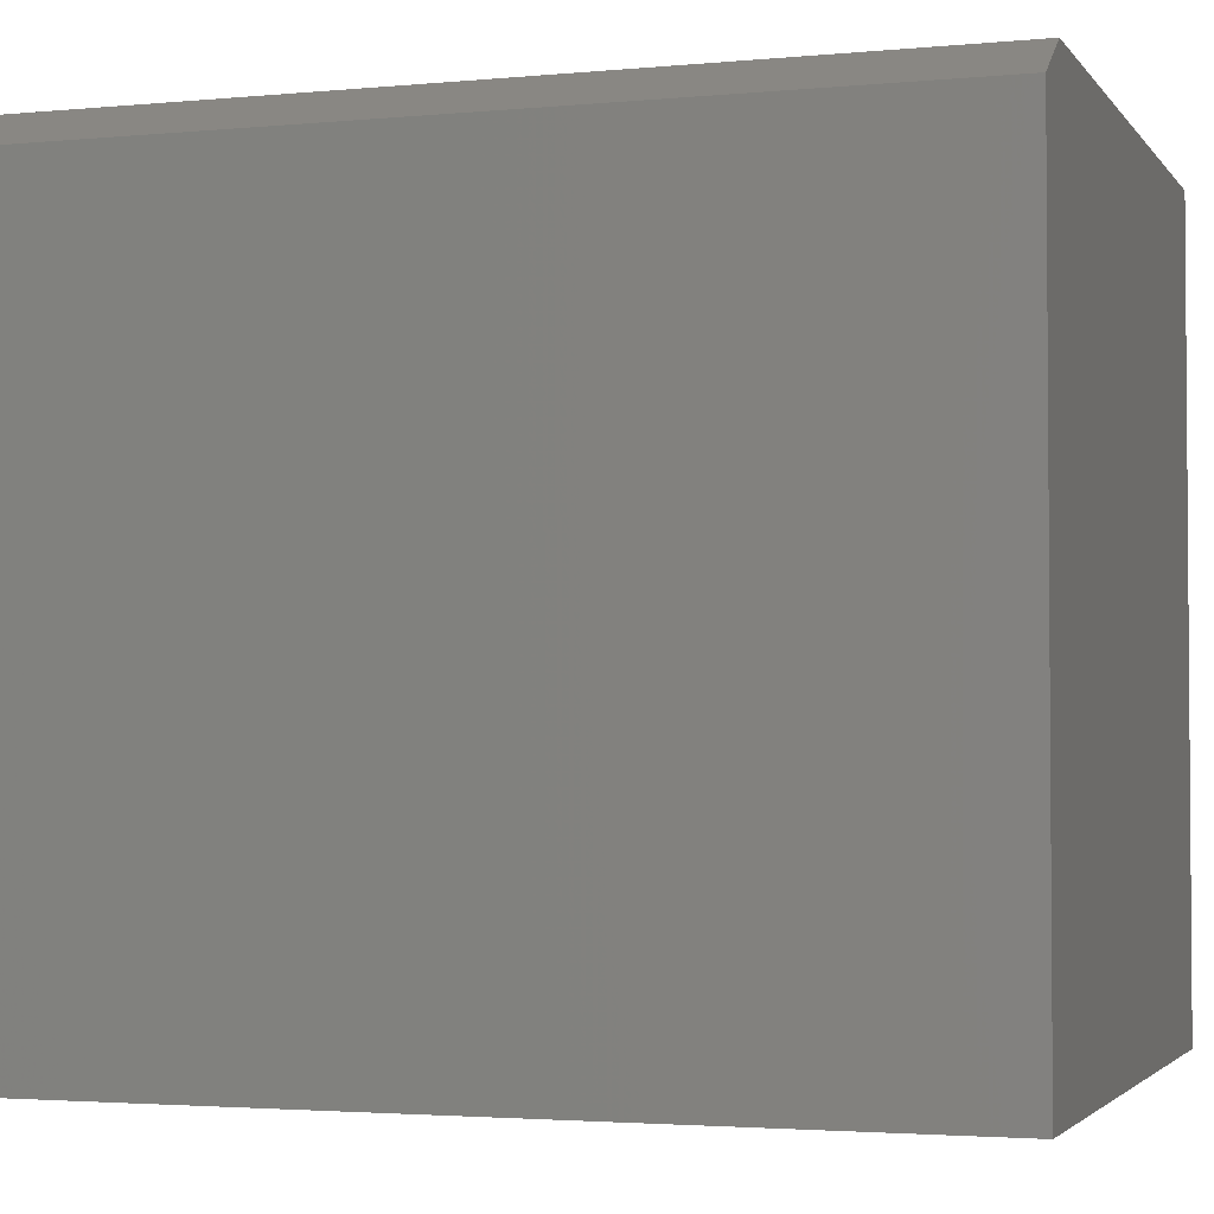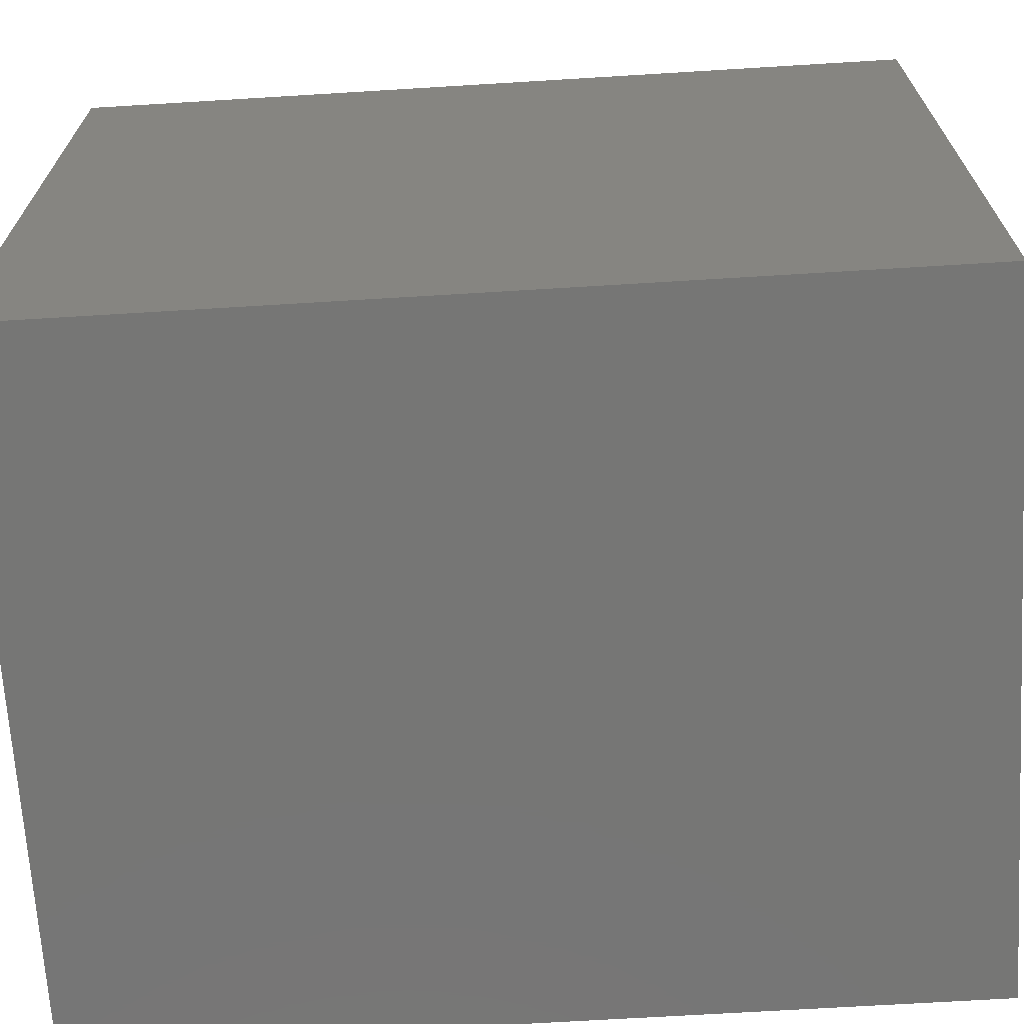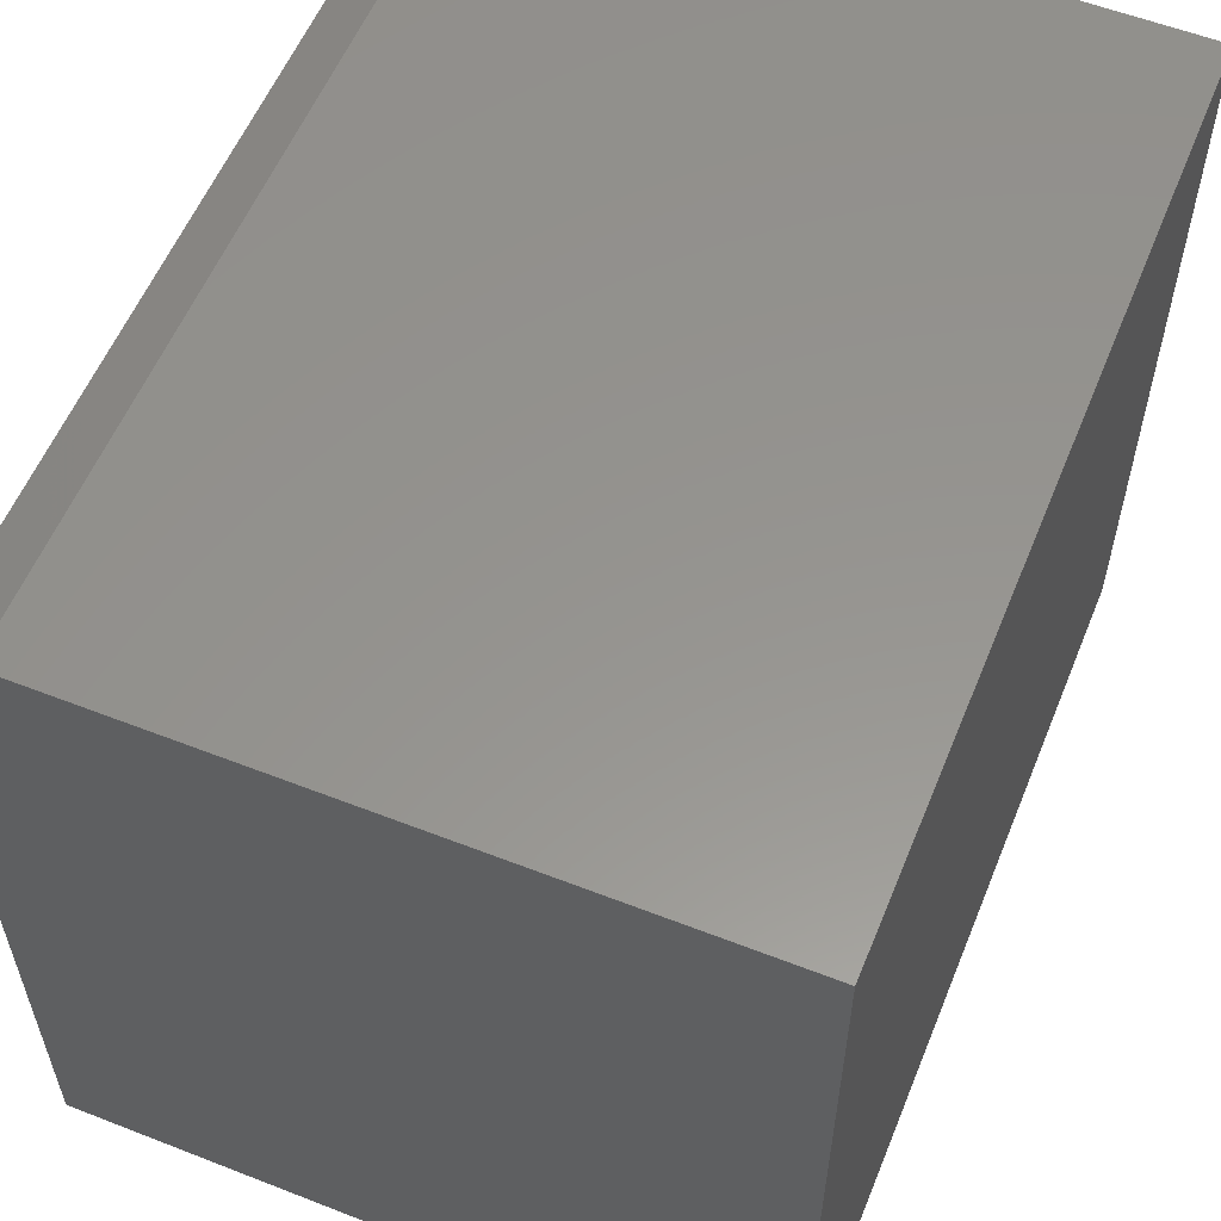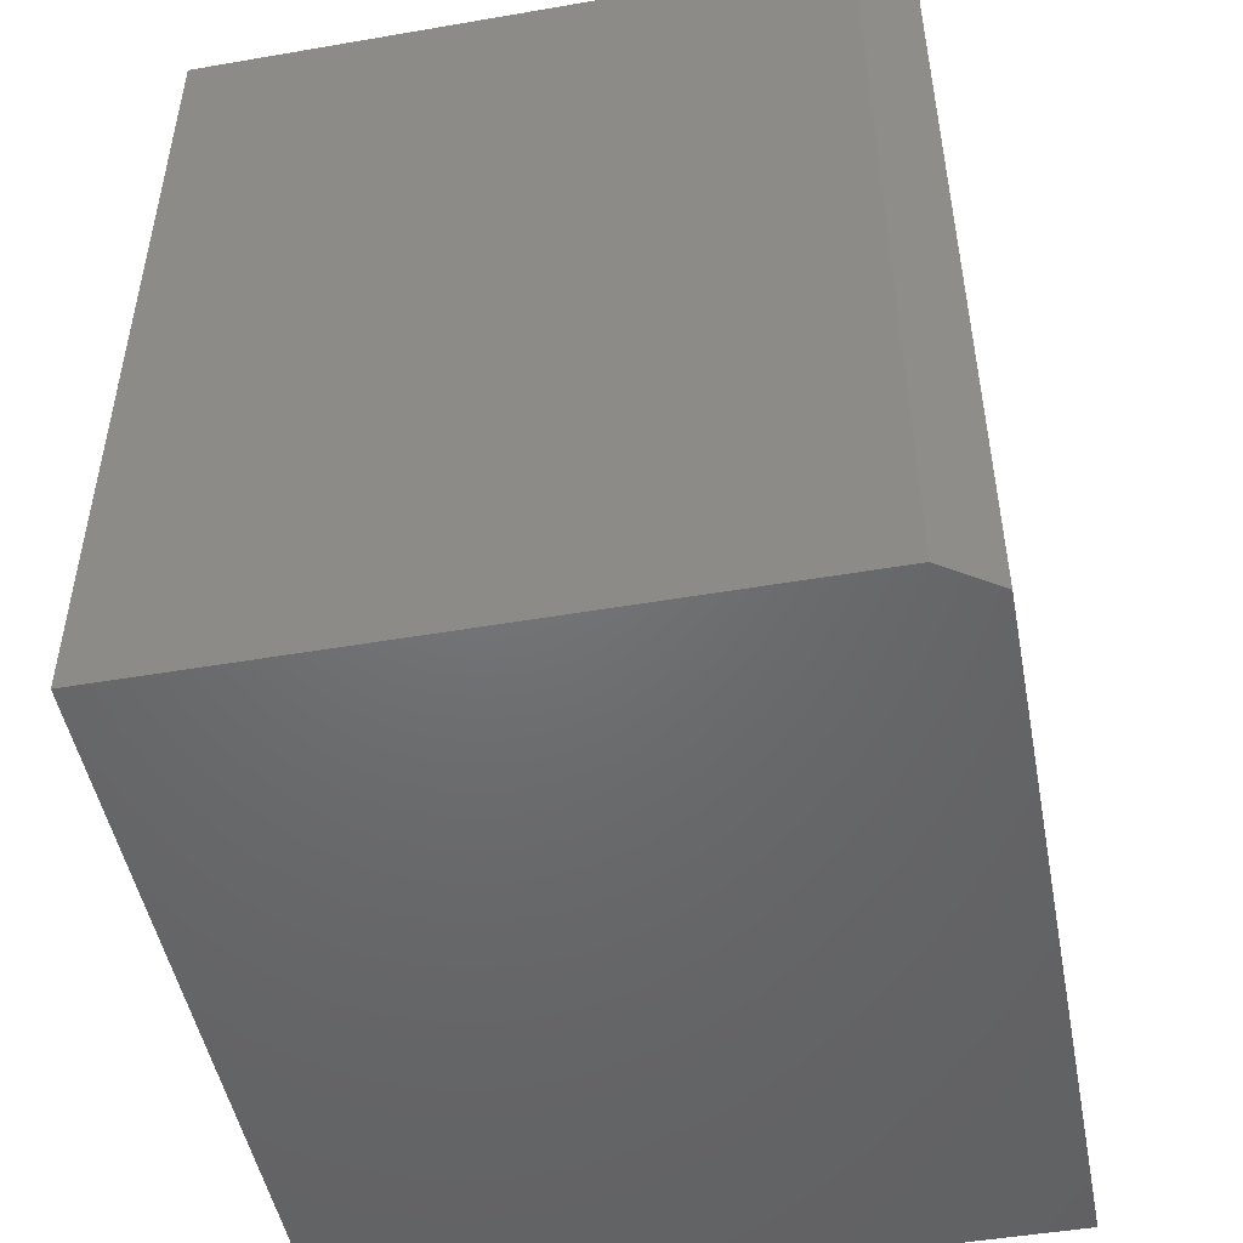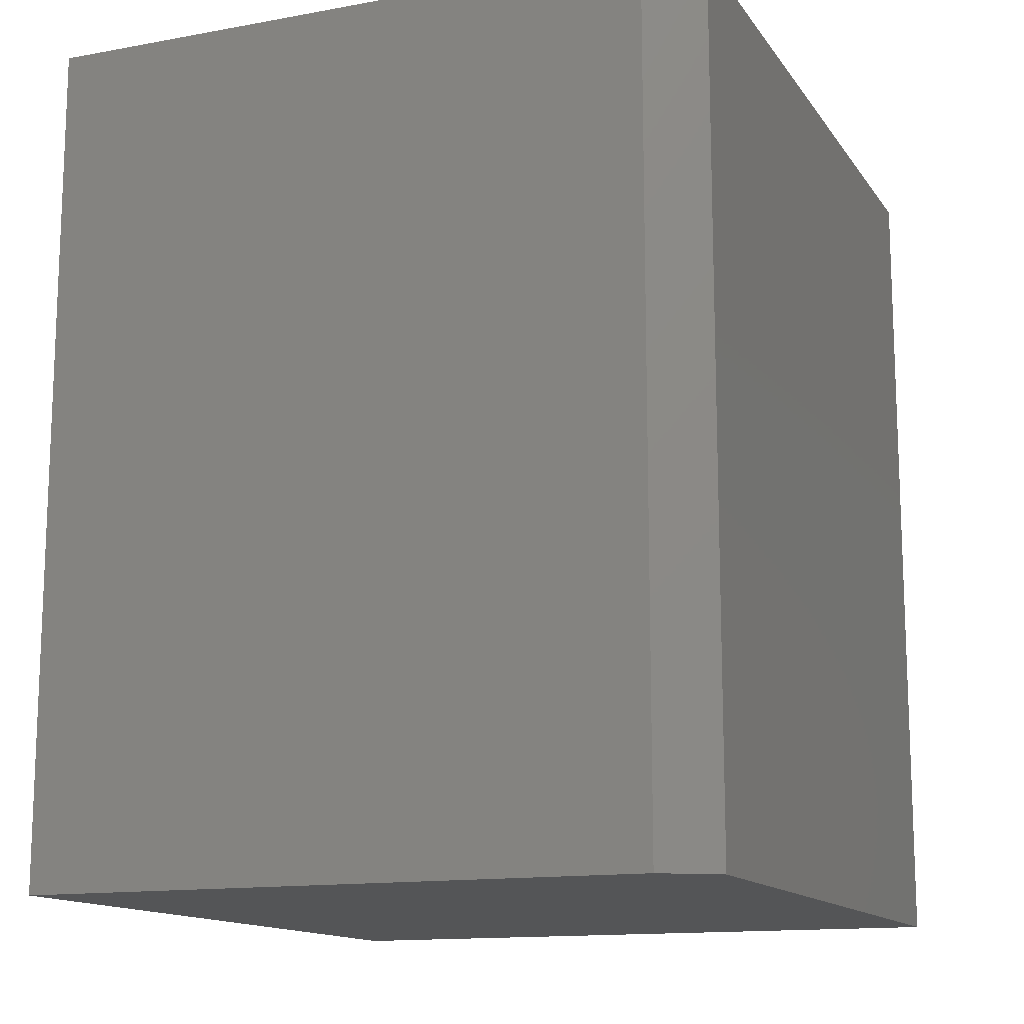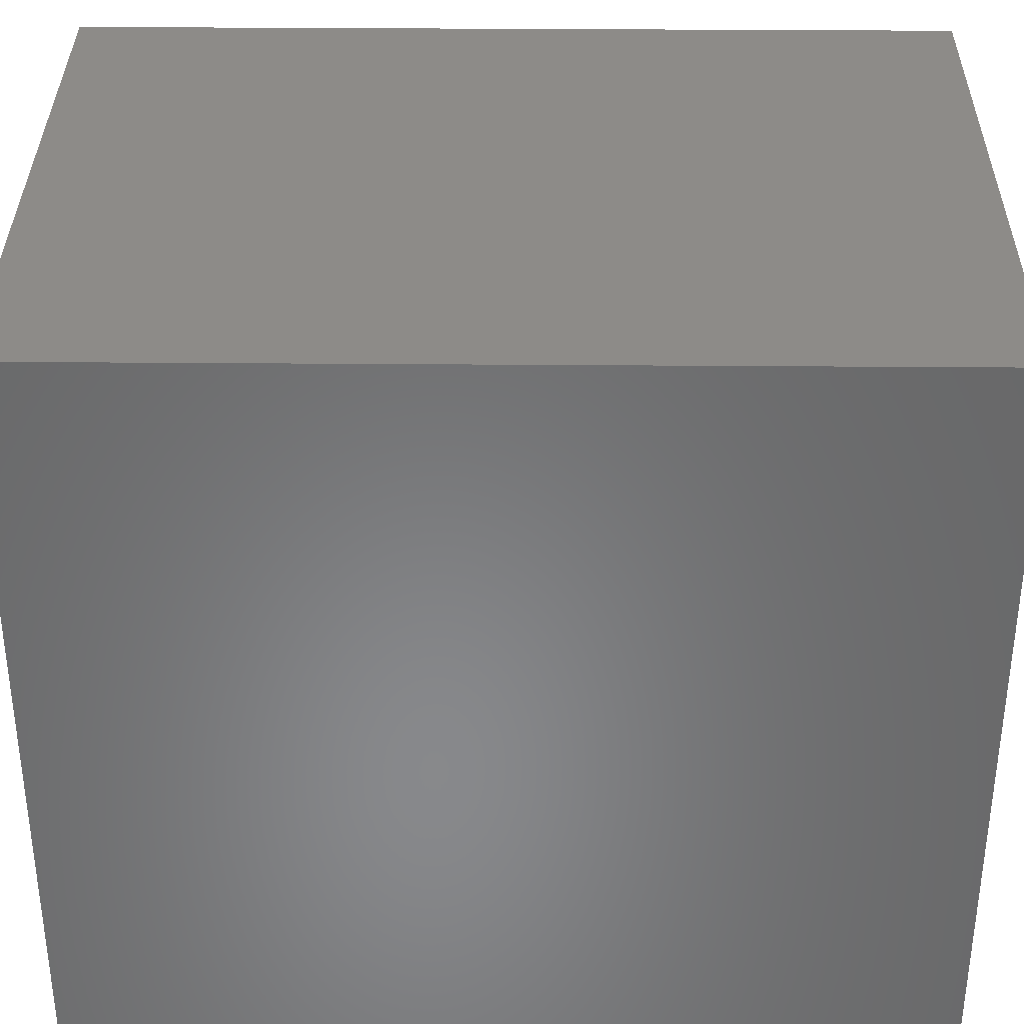
<metadata>
{"format":"stl","ext":"stl","renderer":"f3d","projection":"perspective","resolution":1024,"background":"white","views":[{"elev":-2.7,"azim":108.4,"up":"+Z"},{"elev":-68.3,"azim":-86.5,"up":"+Z"},{"elev":57.2,"azim":-157.9,"up":"+Z"},{"elev":-49.0,"azim":10.8,"up":"+Y"},{"elev":-13.7,"azim":22.3,"up":"+Y"},{"elev":35.0,"azim":-89.4,"up":"+Z"}]}
</metadata>
<code>
# stl→obj: 10 verts, 16 faces
v 0 -0.75 0
v 0.5942 -0.75 -3.638e-17
v 4.066e-17 -0.75 0.6641
v 0.5942 -0.75 0.6328
v 0.5473 -0.75 0.6641
v 0.5473 0 0.6641
v 0.5942 0 0.6328
v 4.066e-17 0 0.6641
v 0.5942 0 -3.638e-17
v 0 0 0
f 1 2 3
f 3 2 4
f 3 4 5
f 6 7 8
f 8 7 9
f 8 9 10
f 6 8 5
f 5 8 3
f 9 7 2
f 2 7 4
f 4 7 5
f 5 7 6
f 8 10 3
f 3 10 1
f 10 9 1
f 1 9 2

</code>
